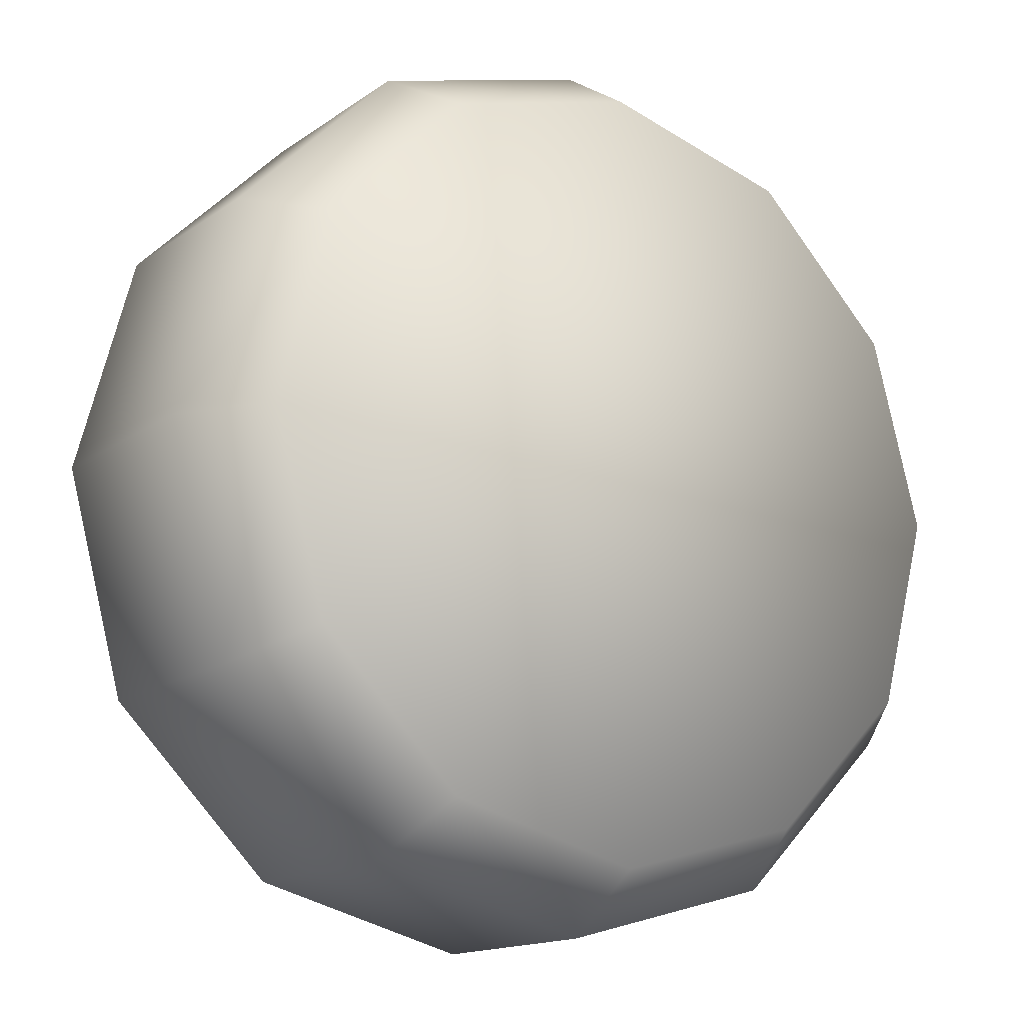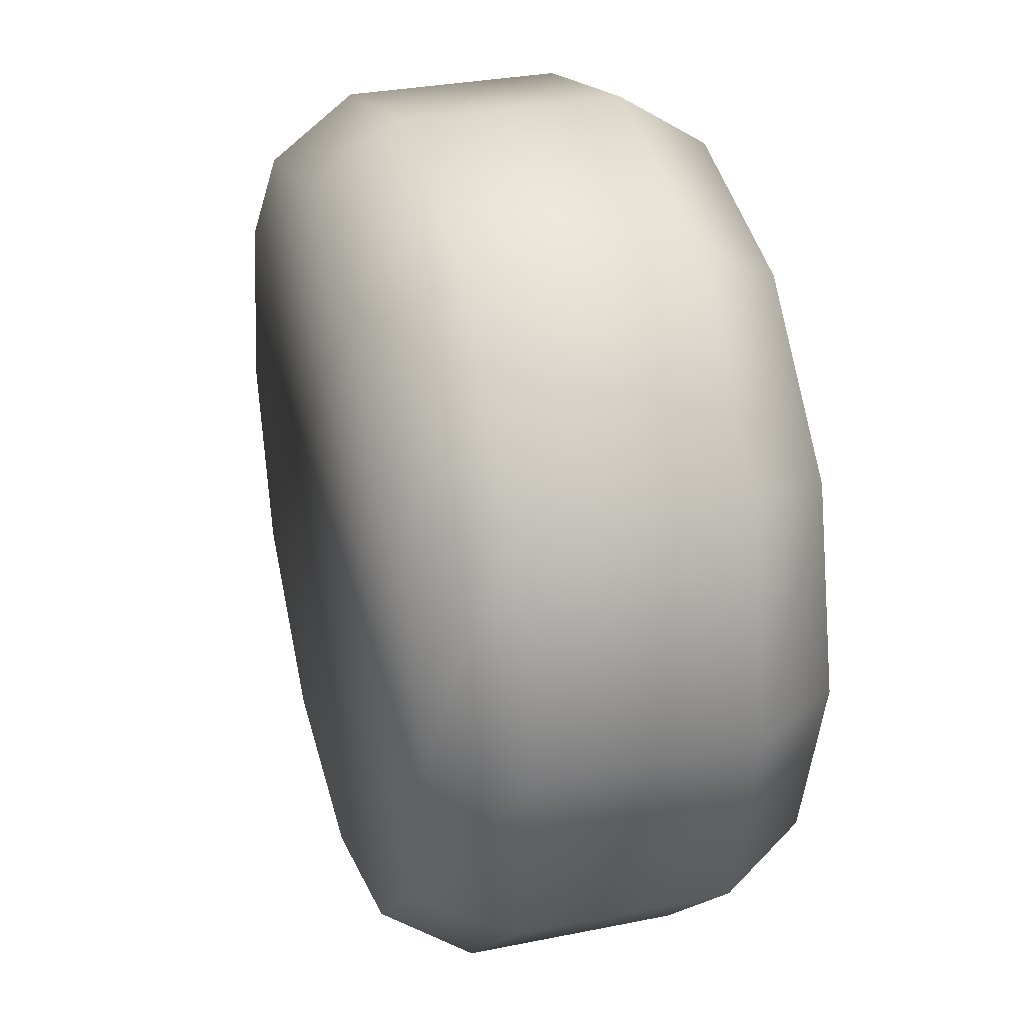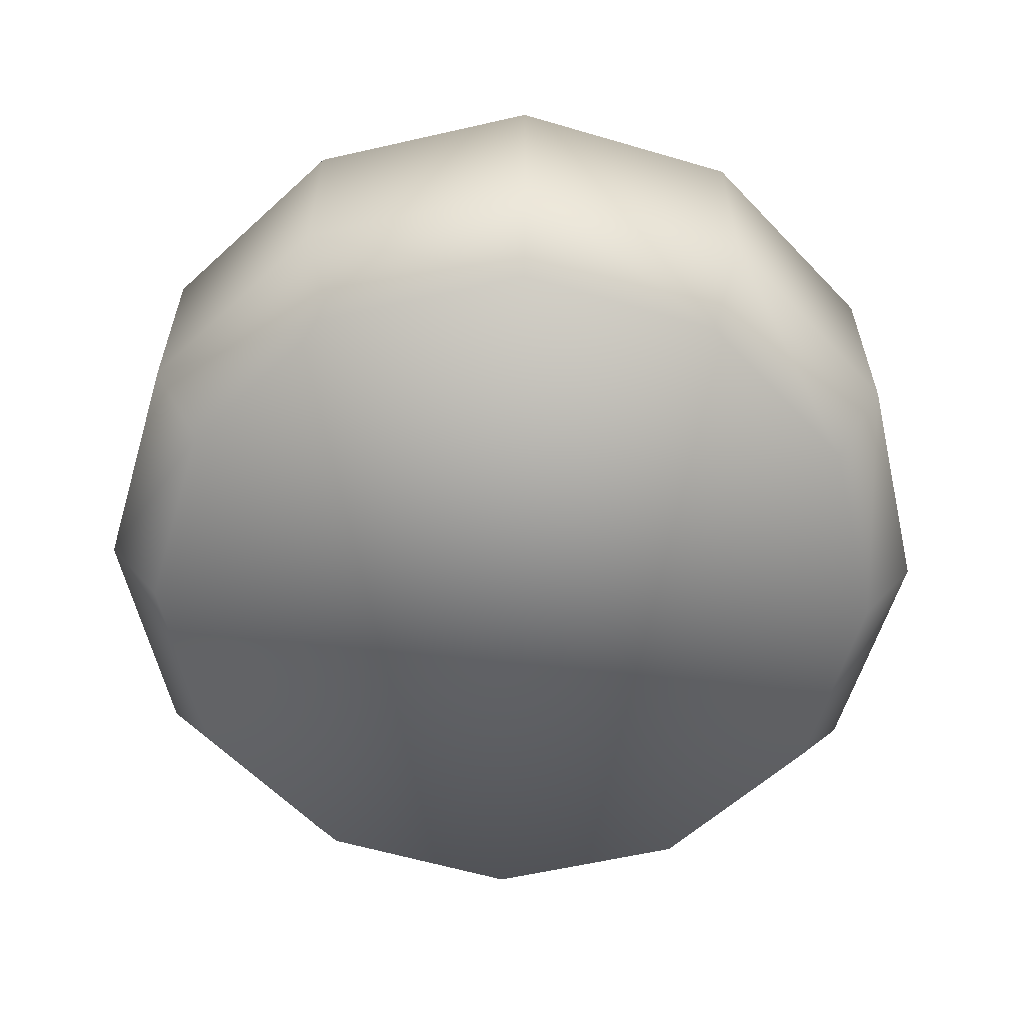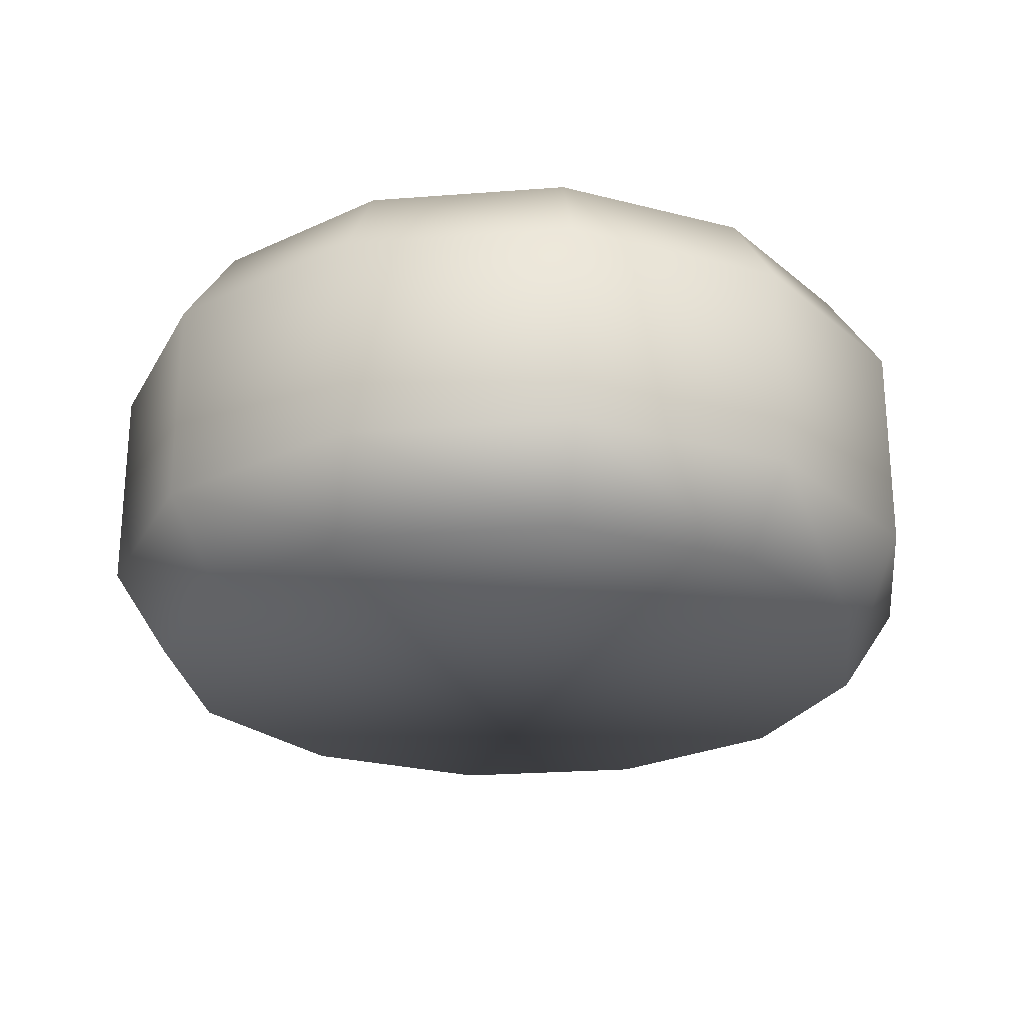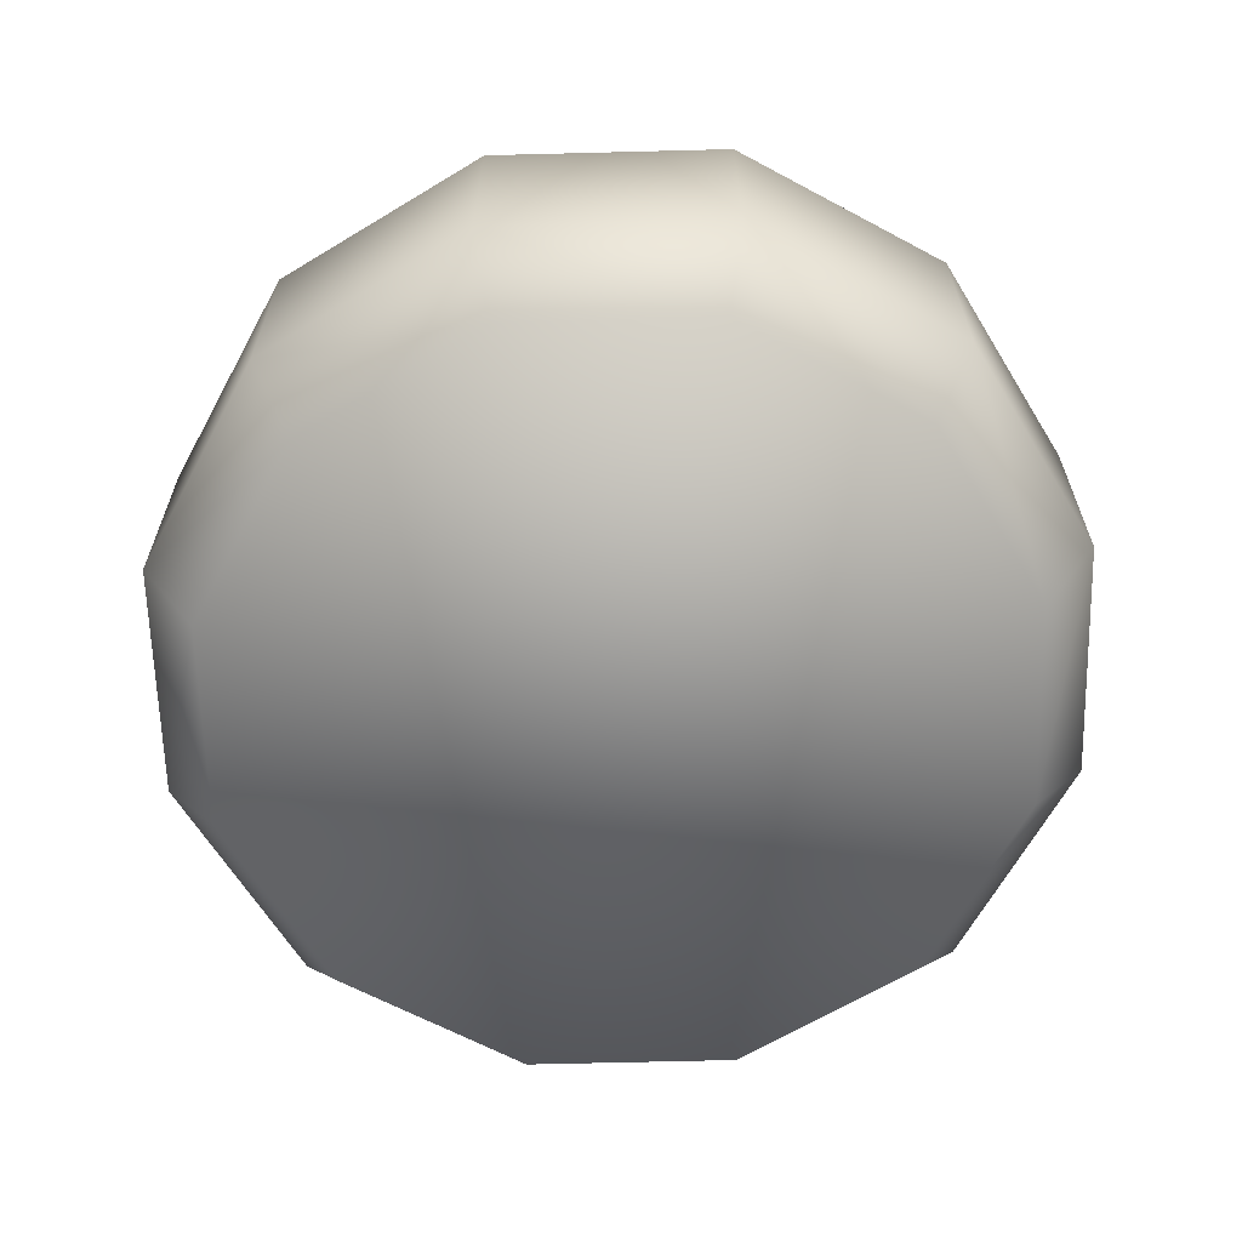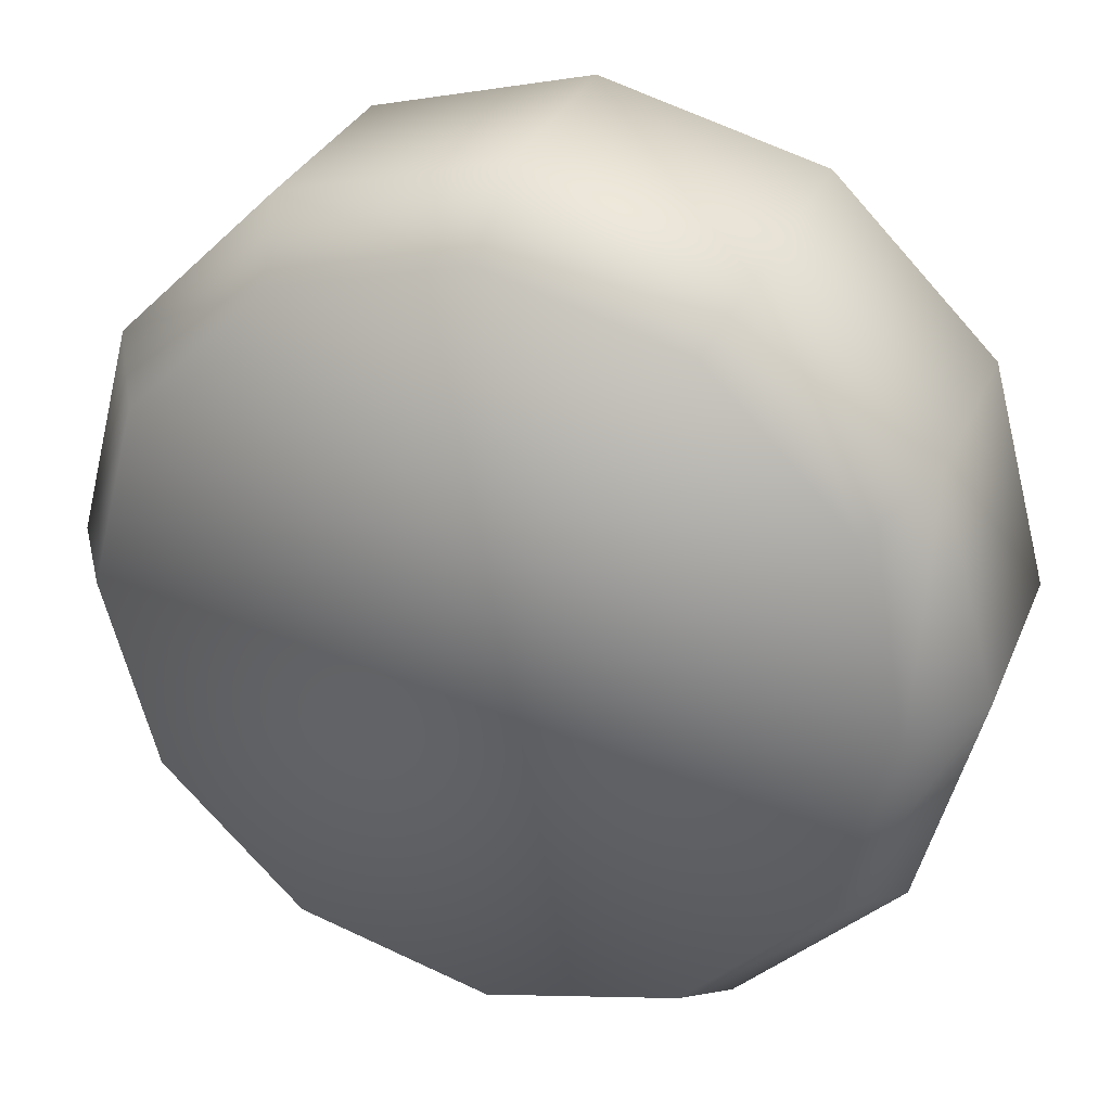
<metadata>
{"format":"obj","ext":"obj","renderer":"f3d","projection":"perspective","resolution":1024,"background":"white","views":[{"elev":-15.0,"azim":-34.5,"up":"+Y"},{"elev":31.4,"azim":-106.0,"up":"+Y"},{"elev":-59.5,"azim":28.2,"up":"+Z"},{"elev":-25.0,"azim":22.1,"up":"+Z"},{"elev":-63.9,"azim":-133.5,"up":"+Z"},{"elev":31.0,"azim":-159.9,"up":"+Y"}]}
</metadata>
<code>
o Object04
v 0.7254 3.351 -1.531
v 0.6283 3.713 -1.531
v 0.3632 3.978 -1.531
v 0.001 4.075 -1.531
v -0.3612 3.978 -1.531
v -0.6263 3.713 -1.531
v -0.7234 3.351 -1.531
v -0.6263 2.989 -1.531
v -0.3612 2.724 -1.531
v 0.001 2.627 -1.531
v 0.3632 2.724 -1.531
v 0.6283 2.989 -1.531
v 0.8333 3.351 -1.368
v 0.7218 3.767 -1.368
v 0.4172 4.072 -1.368
v 0.001 4.183 -1.368
v -0.4152 4.072 -1.368
v -0.7198 3.767 -1.368
v -0.8313 3.351 -1.368
v -0.7198 2.935 -1.368
v -0.4152 2.63 -1.368
v 0.001 2.519 -1.368
v 0.4172 2.63 -1.368
v 0.7218 2.935 -1.368
v 0.8333 3.351 -0.967
v 0.7218 3.767 -0.967
v 0.4172 4.072 -0.967
v 0.001 4.183 -0.967
v -0.4152 4.072 -0.967
v -0.7198 3.767 -0.967
v -0.8313 3.351 -0.967
v -0.7198 2.935 -0.967
v -0.4152 2.63 -0.967
v 0.001 2.519 -0.967
v 0.4172 2.63 -0.967
v 0.7218 2.935 -0.967
v 0.7254 3.351 -0.8036
v 0.6283 3.713 -0.8036
v 0.3632 3.978 -0.8036
v 0.001 4.075 -0.8036
v -0.3612 3.978 -0.8036
v -0.6263 3.713 -0.8036
v -0.7234 3.351 -0.8036
v -0.6263 2.989 -0.8036
v -0.3612 2.724 -0.8036
v 0.001 2.627 -0.8036
v 0.3632 2.724 -0.8036
v 0.6283 2.989 -0.8036
g Object04_01 - Default
f 1 12 11 10 9 8 7 6 5 4 3 2
f 1 13 24 12
f 2 14 13 1
f 3 15 14 2
f 4 16 15 3
f 5 17 16 4
f 6 18 17 5
f 7 19 18 6
f 8 20 19 7
f 9 21 20 8
f 10 22 21 9
f 11 23 22 10
f 12 24 23 11
f 13 25 36 24
f 14 26 25 13
f 15 27 26 14
f 16 28 27 15
f 17 29 28 16
f 18 30 29 17
f 19 31 30 18
f 20 32 31 19
f 21 33 32 20
f 22 34 33 21
f 23 35 34 22
f 24 36 35 23
f 25 37 48 36
f 26 38 37 25
f 27 39 38 26
f 28 40 39 27
f 29 41 40 28
f 30 42 41 29
f 31 43 42 30
f 32 44 43 31
f 33 45 44 32
f 34 46 45 33
f 35 47 46 34
f 36 48 47 35
f 38 39 40 41 42 43 44 45 46 47 48 37

</code>
